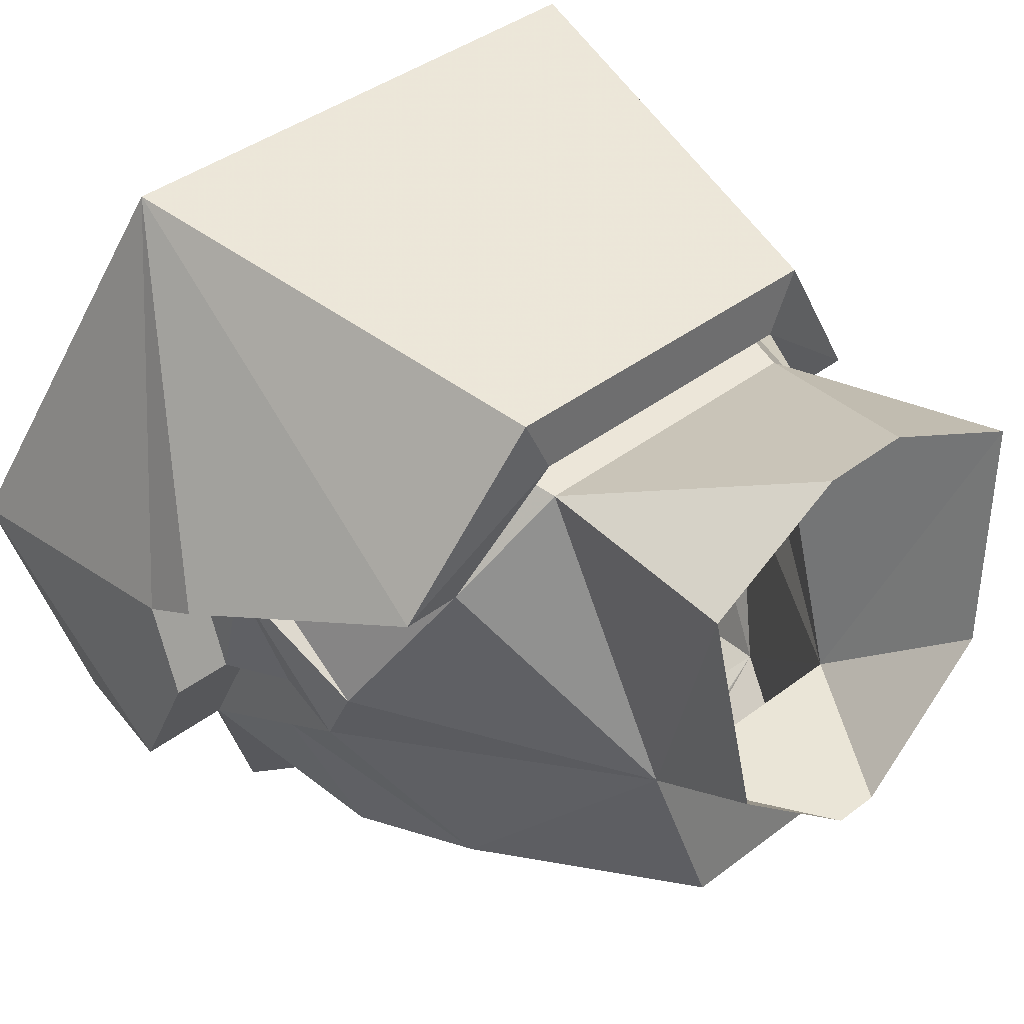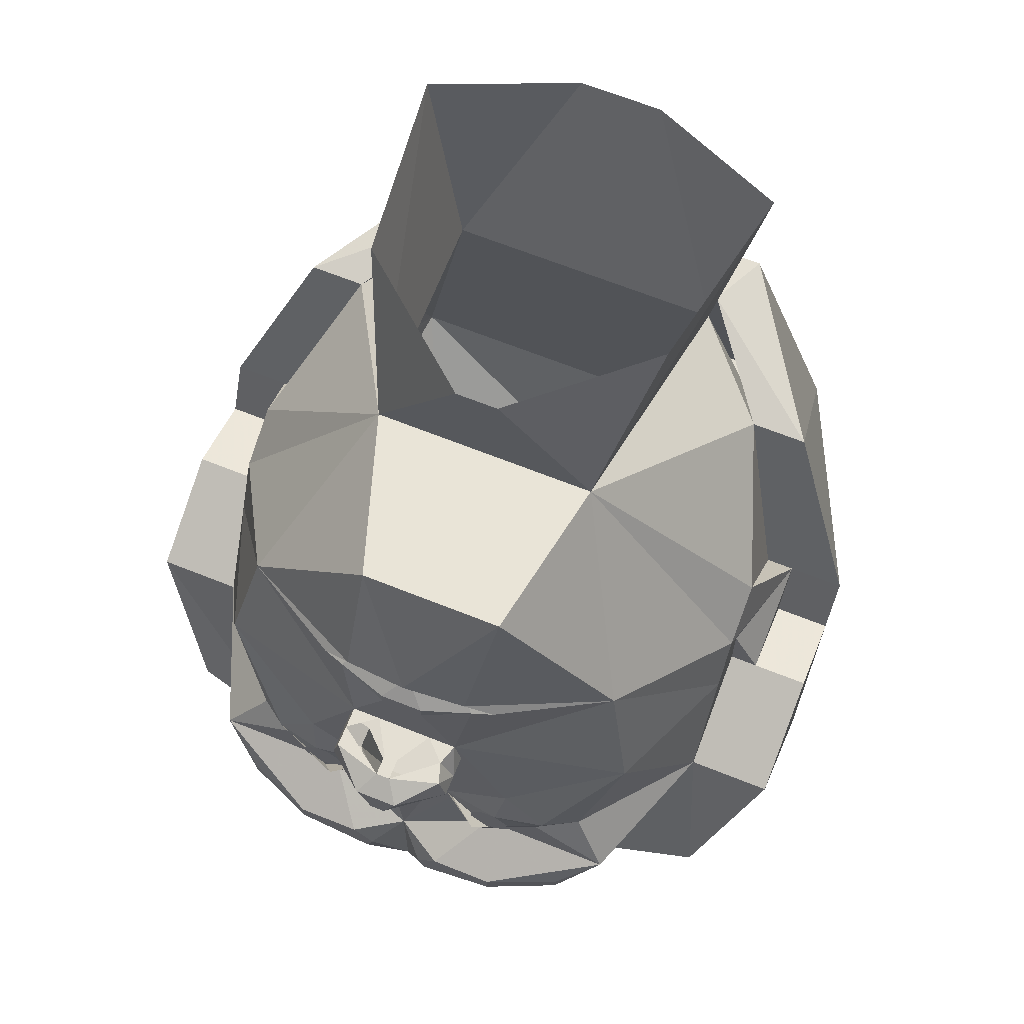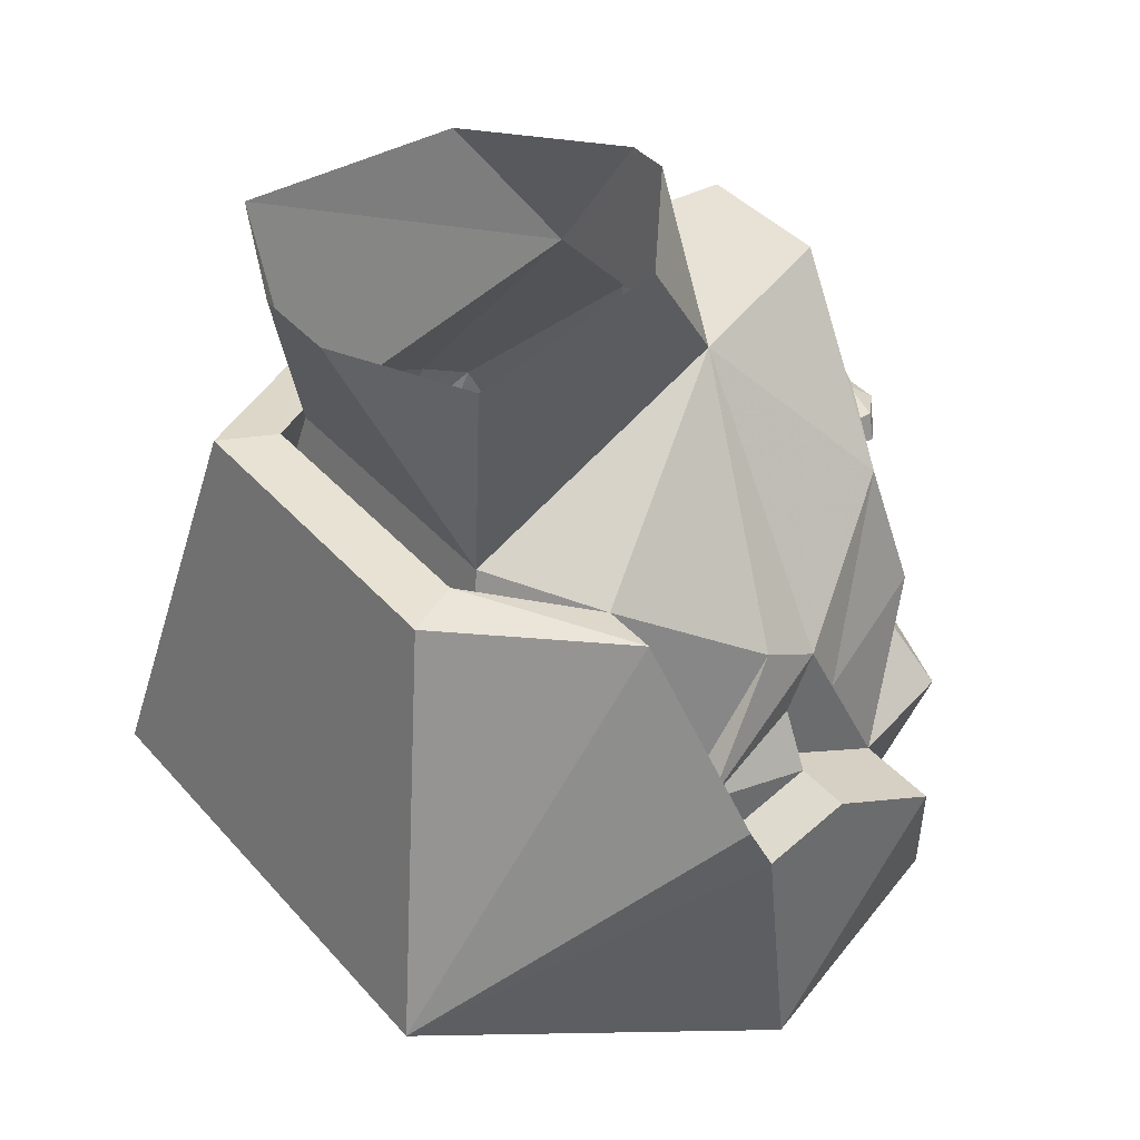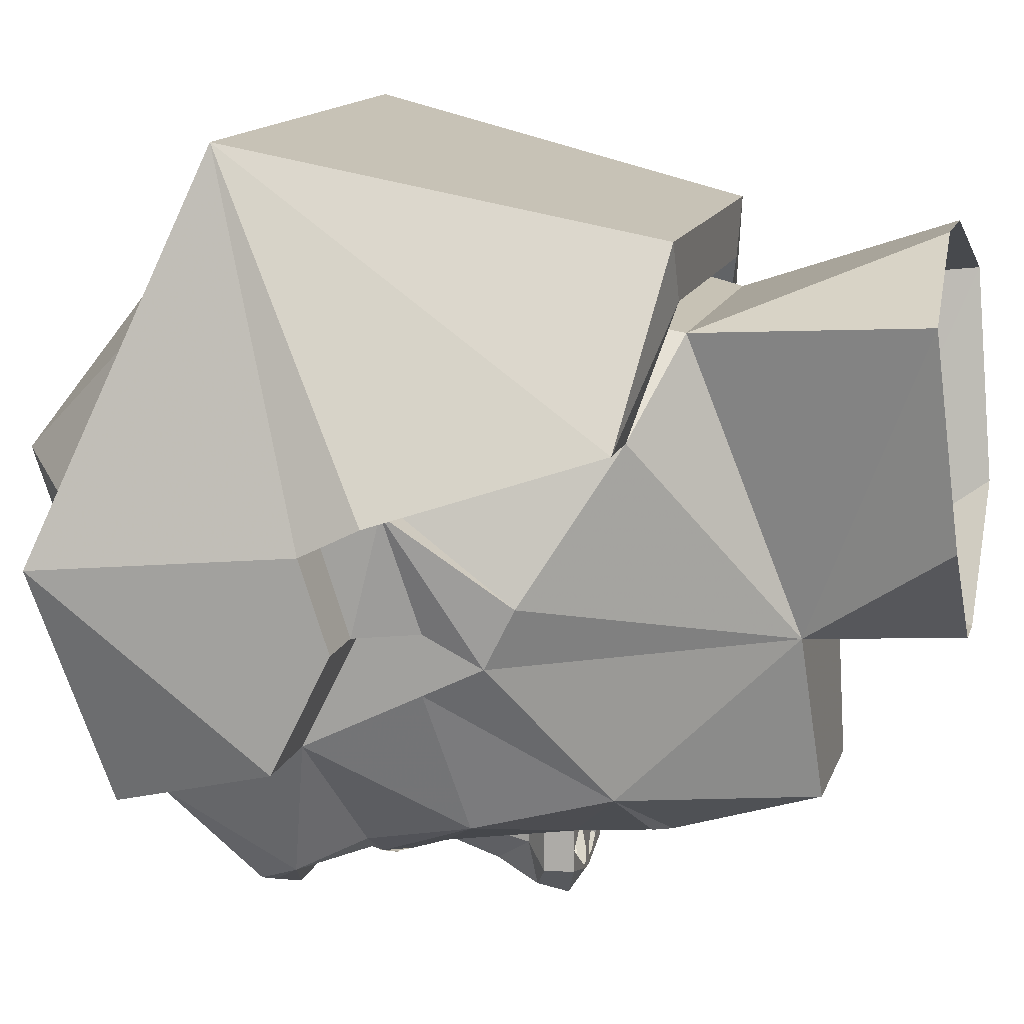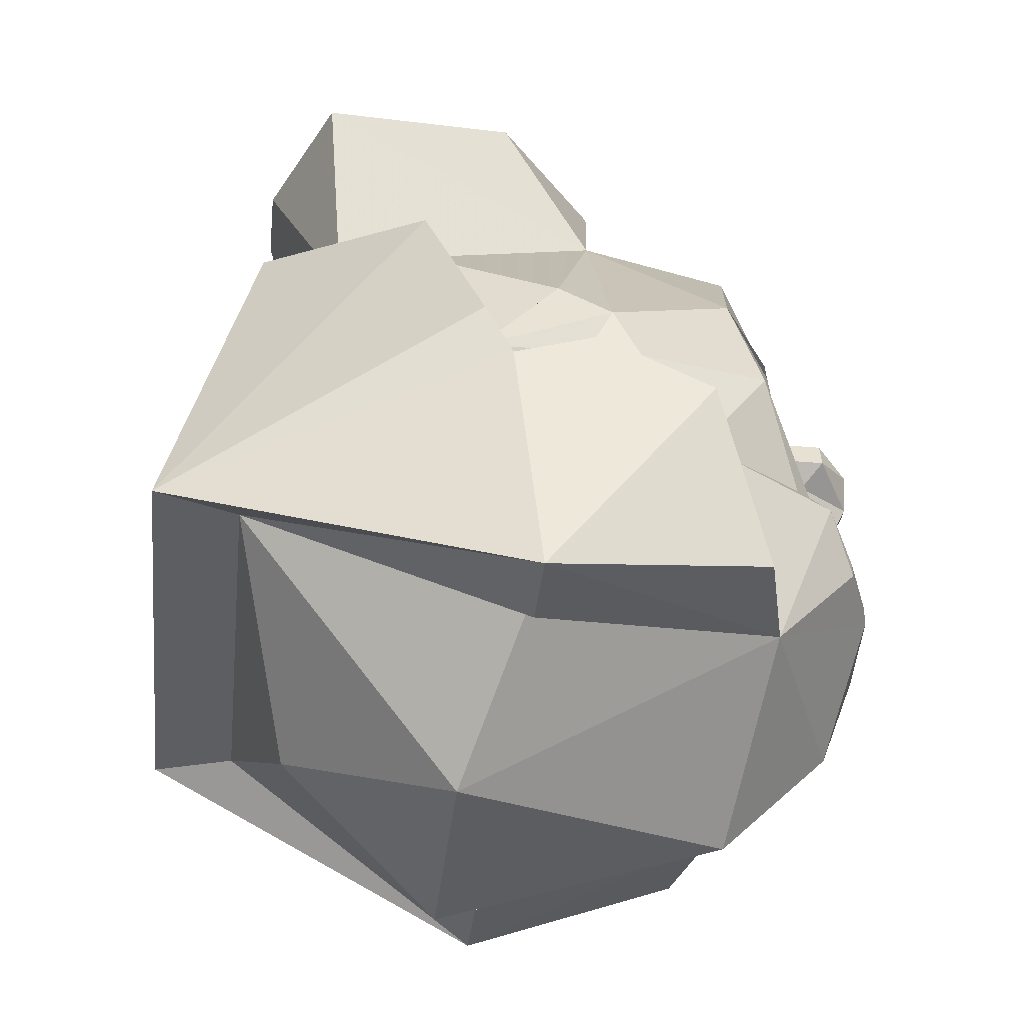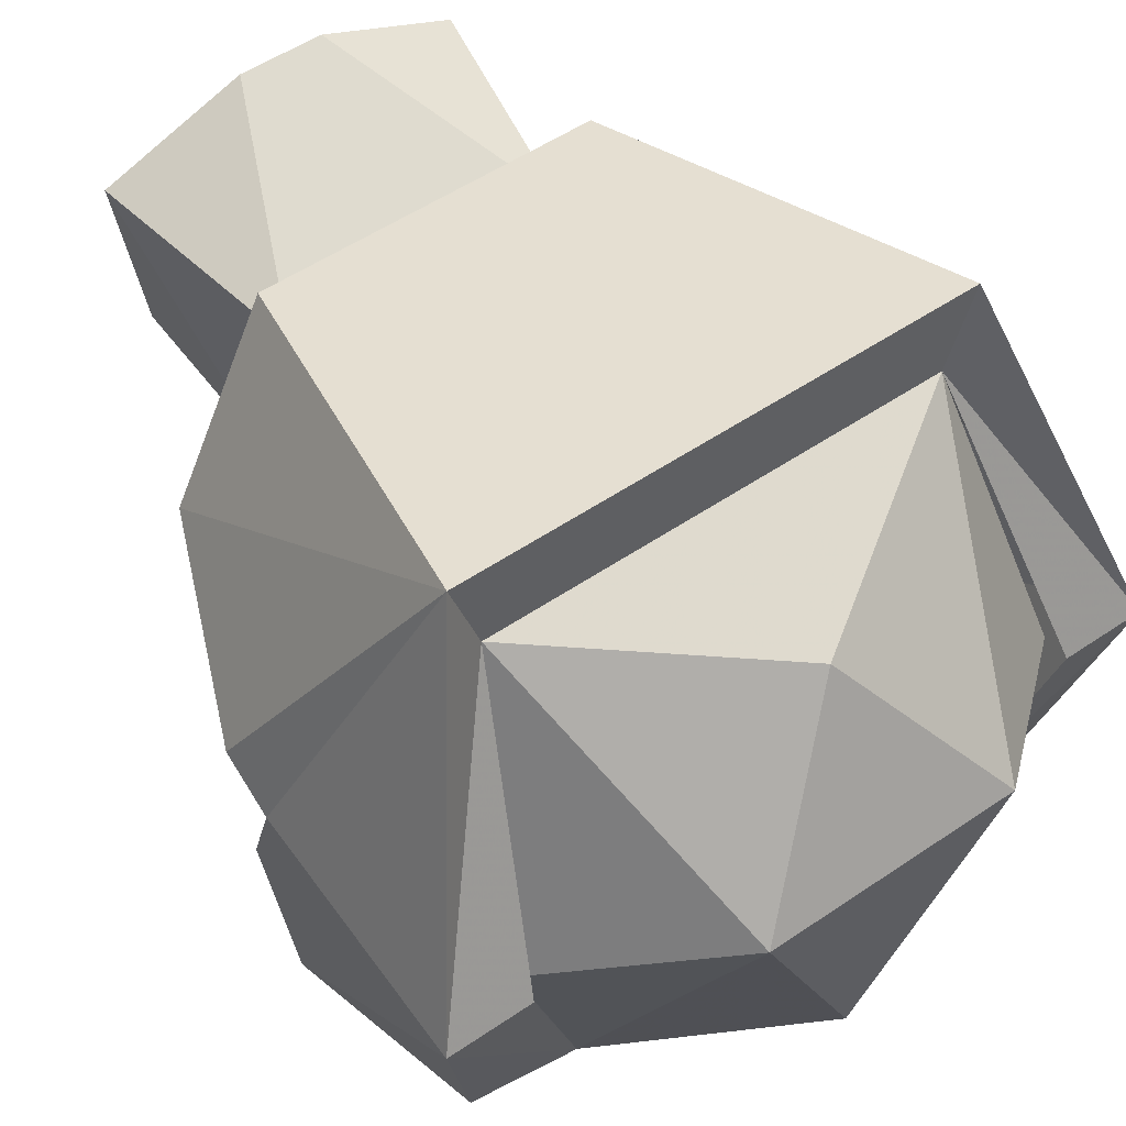
<metadata>
{"format":"obj","ext":"obj","renderer":"f3d","projection":"perspective","resolution":1024,"background":"white","views":[{"elev":38.5,"azim":135.8,"up":"+Z"},{"elev":66.4,"azim":-158.1,"up":"+Y"},{"elev":39.7,"azim":53.4,"up":"+Y"},{"elev":13.5,"azim":104.9,"up":"+Z"},{"elev":-38.1,"azim":83.7,"up":"+Y"},{"elev":52.5,"azim":-36.3,"up":"+Z"}]}
</metadata>
<code>
o npc/sigmund_1/chat
v -10 14 -42
v -9 15 -41
v 0 16 -41
v -3 13 -44
v -3 11 -44
v -8 2 -44
v -28 12 -32
v -13 14 -41
v -9 16 -42
v 0 17 -43
v 9 16 -42
v 9 15 -41
v 10 14 -42
v 3 13 -44
v 3 11 -44
v 4 2 -44
v -4 2 -44
v -7 2 -47
v -9 -2 -47
v -9 -2 -44
v -16 -14 -44
v -32 -6 -36
v -40 -10 -16
v -40 -2 -12
v -16 34 -12
v -12 36 -36
v 13 14 -41
v 28 12 -32
v 8 2 -44
v 32 -30 -44
v 26 -22 -41
v 40 -26 -24
v 28 -50 -36
v 26 -37 -48
v 26 -35 -48
v 16 -35 -52
v 13 -30 -44
v 21 -23 -44
v 22 -21 -44
v 32 -6 -36
v 40 -10 -16
v 40 -18 -8
v 40 -54 0
v 18 -72 8
v 0 -68 -32
v 0 -52 -48
v 16 -38 -52
v 5 -41 -52
v 7 -35 -52
v 0 -34 -48
v 7 -24 -44
v 14 -26 -46
v 15 -19 -46
v 16 -14 -44
v 40 -2 -12
v 40 -10 -8
v 44 -18 -8
v 40 -22 4
v 32 -38 40
v 0 -58 32
v -18 -72 8
v -28 -50 -36
v -16 -38 -52
v -5 -41 -52
v -4 -38 -52
v 4 -38 -52
v -40 -26 -24
v -27 -22 -41
v -32 -30 -44
v -40 -54 0
v -40 -18 -8
v -22 -21 -44
v -21 -23 -44
v -13 -30 -44
v -16 -35 -52
v -26 -35 -48
v -26 -37 -48
v -7 -35 -52
v 32 14 16
v 16 34 -12
v 20 19 28
v 40 -14 8
v 40 2 -4
v 8 36 -36
v -3 54 -14
v 3 54 -14
v 22 54 2
v 26 51 31
v 6 50 40
v -6 50 40
v -20 19 28
v -32 -38 40
v -32 14 16
v -40 -14 8
v -40 -22 4
v -44 -18 -8
v -40 -10 -8
v -44 -14 8
v -40 2 -4
v -40 14 16
v -20 18 32
v -24 18 40
v 24 18 40
v 20 18 32
v 40 14 16
v 52 -14 8
v 44 -22 4
v 44 -14 8
v -44 -22 4
v -7 -24 -44
v -4 -22 -44
v 0 -20 -49
v 4 -22 -44
v 6 -22 -44
v -15 -19 -46
v -14 -26 -46
v -6 -22 -44
v -6 -5 -44
v -6 -5 -47
v 0 -11 -52
v 6 -5 -47
v 6 -5 -44
v -26 51 31
v -21 54 2
v -12 -22 -48
v 12 -22 -48
v 1 2 -49
v -1 2 -49
v 1 2 -52
v -1 2 -52
v 3 0 -55
v -3 0 -55
v -8 2 -50
v -9 -2 -50
v -1 -5 -55
v 8 2 -47
v 9 -2 -44
v 9 -2 -47
v 8 2 -50
v 9 -2 -50
v 1 -5 -55
v -13 -24 -46
v -15 -24 -46
v -16 -23 -46
v -16 -21 -46
v -15 -20 -46
v -13 -20 -46
v -12 -21 -46
v -12 -23 -46
v -13 -25 -46
v -15 -25 -46
v -17 -23 -46
v -17 -21 -46
v -13 -19 -46
v -11 -21 -46
v -11 -23 -46
v 11 -23 -46
v 11 -21 -46
v 13 -19 -46
v 17 -21 -46
v 17 -23 -46
v 15 -25 -46
v 13 -25 -46
v 12 -23 -46
v 12 -21 -46
v 13 -20 -46
v 15 -20 -46
v 16 -21 -46
v 16 -23 -46
v 15 -24 -46
v 13 -24 -46
v 36 -38 52
v -36 -38 52
v 52 -58 0
v 52 -22 4
v -52 -14 8
v -52 -22 4
v -52 -58 0
v -40 -58 0
v -44 -50 -32
v -52 -26 -24
v -52 -18 -8
v 52 -18 -8
v 52 -26 -24
v 44 -50 -32
v 40 -58 0
f 1 2 3
f 1 3 4
f 1 4 5
f 1 5 6
f 1 6 7
f 1 7 8
f 1 8 2
f 2 8 9
f 2 9 3
f 3 9 10
f 3 10 11
f 3 11 12
f 3 12 13
f 3 13 14
f 3 14 4
f 4 14 15
f 4 15 5
f 5 15 16
f 5 16 17
f 5 17 6
f 6 17 18
f 6 18 19
f 6 19 20
f 6 20 21
f 6 21 22
f 6 22 7
f 7 22 23
f 7 23 24
f 7 24 25
f 7 25 26
f 7 26 9
f 7 9 8
f 27 13 12
f 27 12 11
f 27 11 28
f 27 28 13
f 13 28 29
f 13 29 15
f 13 15 14
f 30 31 32
f 30 32 33
f 30 33 34
f 30 34 35
f 30 35 36
f 30 36 37
f 30 37 38
f 30 38 31
f 31 38 39
f 31 39 40
f 31 40 32
f 32 40 41
f 32 41 42
f 32 42 43
f 32 43 33
f 33 43 44
f 33 44 45
f 33 45 46
f 33 46 47
f 33 47 34
f 34 47 35
f 35 47 36
f 36 47 48
f 36 48 49
f 36 49 37
f 37 49 50
f 37 50 51
f 37 51 52
f 37 52 38
f 38 52 39
f 39 52 53
f 39 53 54
f 39 54 40
f 40 54 29
f 40 29 28
f 40 28 41
f 41 28 55
f 41 55 56
f 41 56 42
f 42 56 56
f 42 56 57
f 42 57 58
f 42 58 43
f 43 58 59
f 43 59 44
f 44 59 60
f 44 60 61
f 44 61 45
f 45 61 62
f 45 62 46
f 46 62 63
f 46 63 64
f 46 64 65
f 46 65 50
f 46 50 66
f 46 66 48
f 46 48 47
f 67 68 69
f 67 69 62
f 67 62 70
f 67 70 71
f 67 71 23
f 67 23 22
f 67 22 68
f 68 22 72
f 68 72 73
f 68 73 69
f 69 73 74
f 69 74 75
f 69 75 76
f 69 76 77
f 69 77 62
f 62 77 63
f 63 77 75
f 63 75 78
f 63 78 65
f 63 65 64
f 79 80 81
f 79 81 59
f 79 59 82
f 79 82 83
f 79 83 80
f 80 83 55
f 80 55 28
f 80 28 84
f 80 84 26
f 80 26 25
f 80 25 85
f 80 85 86
f 80 86 87
f 80 87 88
f 80 88 81
f 81 88 89
f 81 89 90
f 81 90 91
f 81 91 59
f 59 91 92
f 59 92 60
f 60 92 61
f 61 92 70
f 61 70 62
f 91 25 93
f 91 93 92
f 92 93 94
f 92 94 95
f 92 95 70
f 70 95 71
f 71 95 96
f 71 96 97
f 71 97 97
f 71 97 23
f 23 97 24
f 24 97 98
f 24 98 99
f 24 99 25
f 25 99 93
f 93 99 94
f 93 94 100
f 93 100 101
f 101 100 102
f 101 102 103
f 101 103 104
f 104 103 105
f 104 105 79
f 79 105 106
f 79 106 82
f 82 106 58
f 82 58 107
f 82 107 108
f 82 108 83
f 83 108 55
f 55 108 56
f 55 56 56
f 57 108 107
f 57 107 58
f 108 57 56
f 109 98 96
f 109 96 95
f 109 95 94
f 109 94 98
f 98 94 99
f 97 96 98
f 97 97 24
f 58 82 59
f 48 66 49
f 49 66 50
f 77 76 75
f 50 65 78
f 50 78 74
f 50 74 110
f 50 110 111
f 50 111 112
f 50 112 113
f 50 113 51
f 51 113 114
f 51 114 53
f 51 53 52
f 73 72 115
f 73 115 116
f 73 116 74
f 74 116 110
f 110 116 117
f 110 117 111
f 111 117 21
f 111 21 118
f 111 118 119
f 111 119 120
f 111 120 112
f 112 120 113
f 113 120 121
f 113 121 122
f 113 122 54
f 113 54 114
f 114 54 53
f 116 115 117
f 117 115 21
f 21 115 72
f 21 72 22
f 25 123 124
f 25 124 85
f 25 91 123
f 123 91 90
f 116 73 125
f 116 125 110
f 110 125 117
f 73 72 125
f 126 38 52
f 126 52 51
f 126 51 114
f 126 39 38
f 17 16 127
f 17 127 128
f 128 127 129
f 128 129 130
f 130 129 131
f 130 131 132
f 130 132 133
f 130 133 18
f 18 133 19
f 19 133 134
f 19 134 135
f 19 135 119
f 19 119 20
f 20 119 118
f 20 118 21
f 16 29 136
f 136 29 137
f 136 137 138
f 136 138 139
f 136 139 129
f 129 139 131
f 131 139 140
f 131 140 141
f 131 141 132
f 132 141 135
f 132 135 134
f 132 134 133
f 137 29 54
f 137 54 122
f 137 122 138
f 138 122 121
f 138 121 140
f 138 140 139
f 121 141 140
f 141 121 120
f 141 120 135
f 135 120 119
f 78 75 74
f 29 16 15
f 26 10 9
f 10 26 84
f 10 84 11
f 11 84 28
f 142 143 144
f 142 144 145
f 142 145 146
f 142 146 147
f 142 147 148
f 142 148 149
f 150 151 152
f 150 152 153
f 150 153 115
f 150 115 154
f 150 154 155
f 150 155 156
f 157 158 159
f 157 159 53
f 157 53 160
f 157 160 161
f 157 161 162
f 157 162 163
f 164 165 166
f 164 166 167
f 164 167 168
f 164 168 169
f 164 169 170
f 164 170 171
f 172 173 92
f 172 92 59
f 172 59 174
f 172 174 175
f 172 175 106
f 172 106 105
f 172 105 103
f 172 103 173
f 173 103 102
f 173 102 100
f 173 100 176
f 173 176 177
f 173 177 178
f 173 178 92
f 92 178 179
f 179 178 62
f 62 178 180
f 62 180 67
f 67 180 181
f 67 181 71
f 71 181 182
f 71 182 95
f 95 182 177
f 95 177 94
f 94 177 176
f 94 176 100
f 58 106 175
f 58 175 42
f 42 175 183
f 42 183 32
f 32 183 184
f 32 184 33
f 33 184 185
f 33 185 174
f 33 174 186
f 186 174 59
f 174 184 183
f 174 183 175
f 174 185 184
f 182 181 178
f 182 178 177
f 181 180 178

</code>
